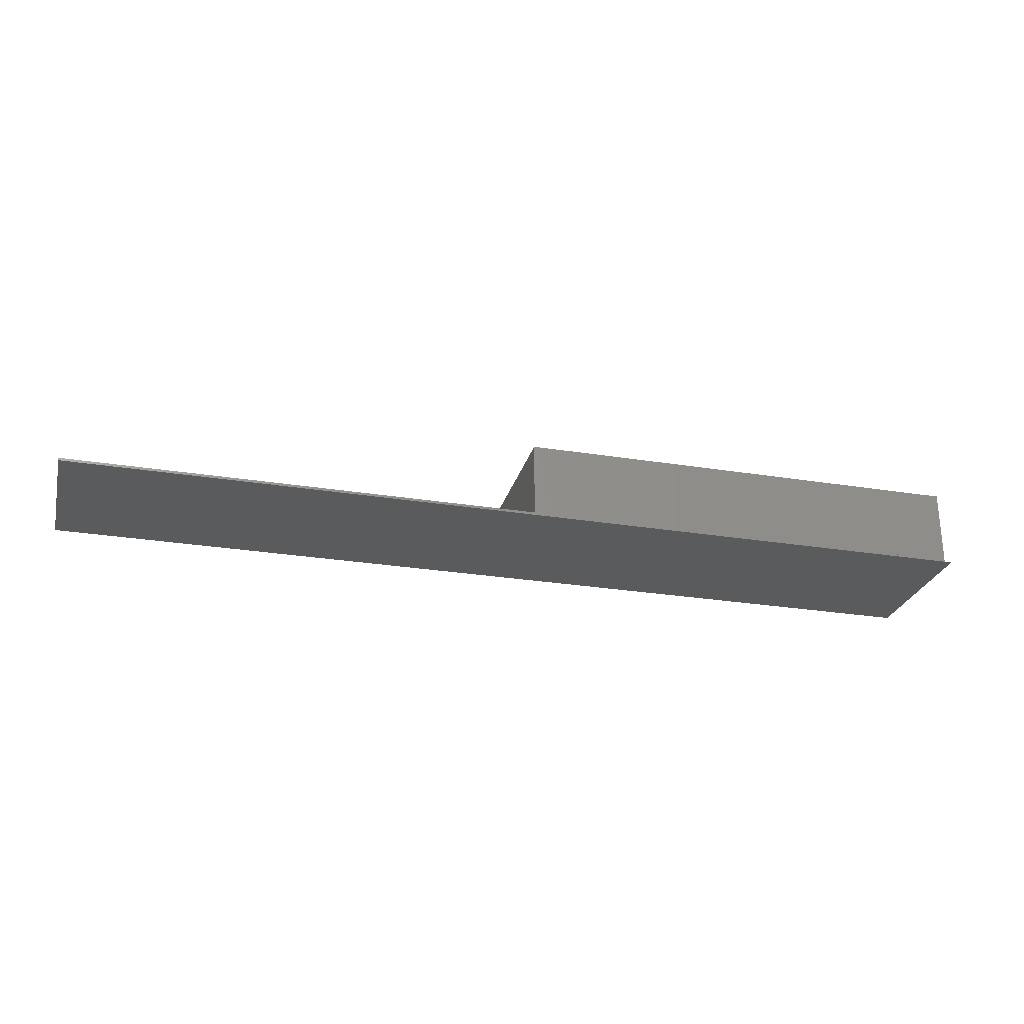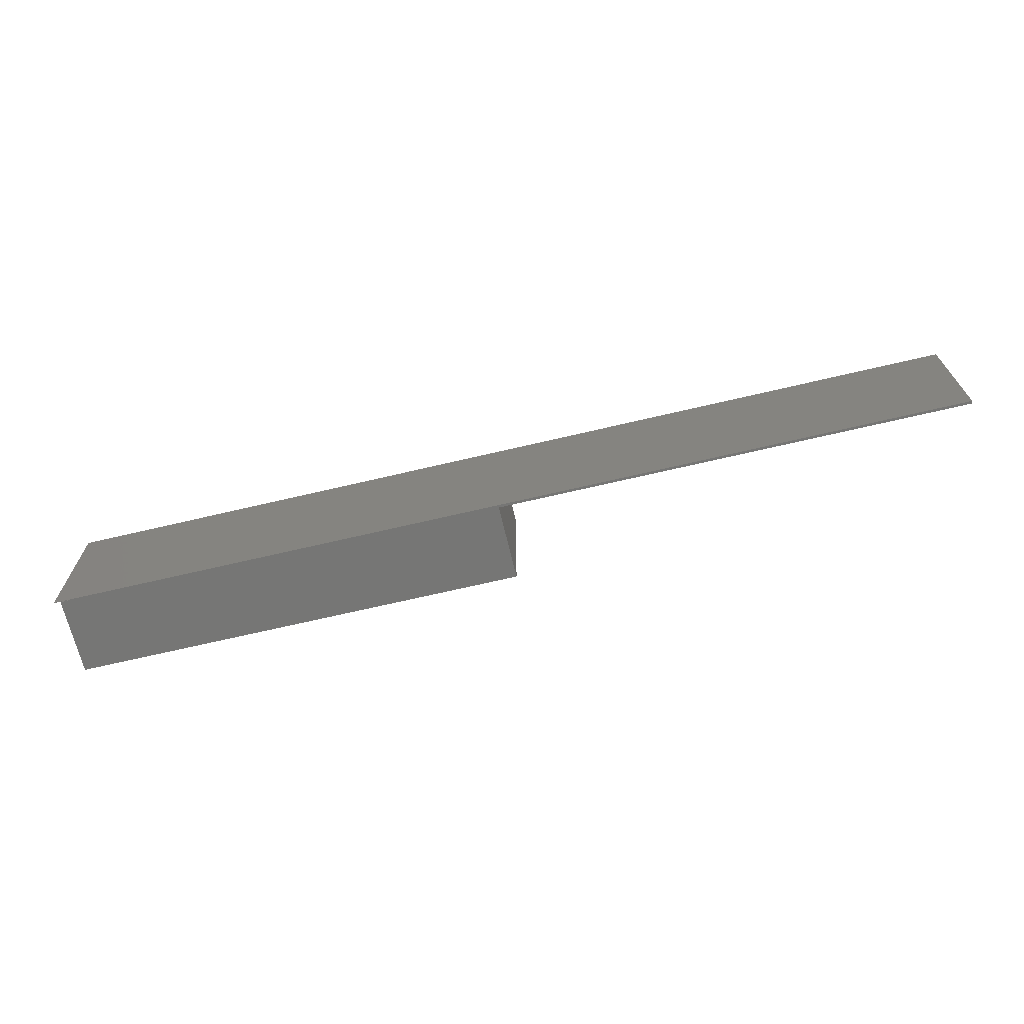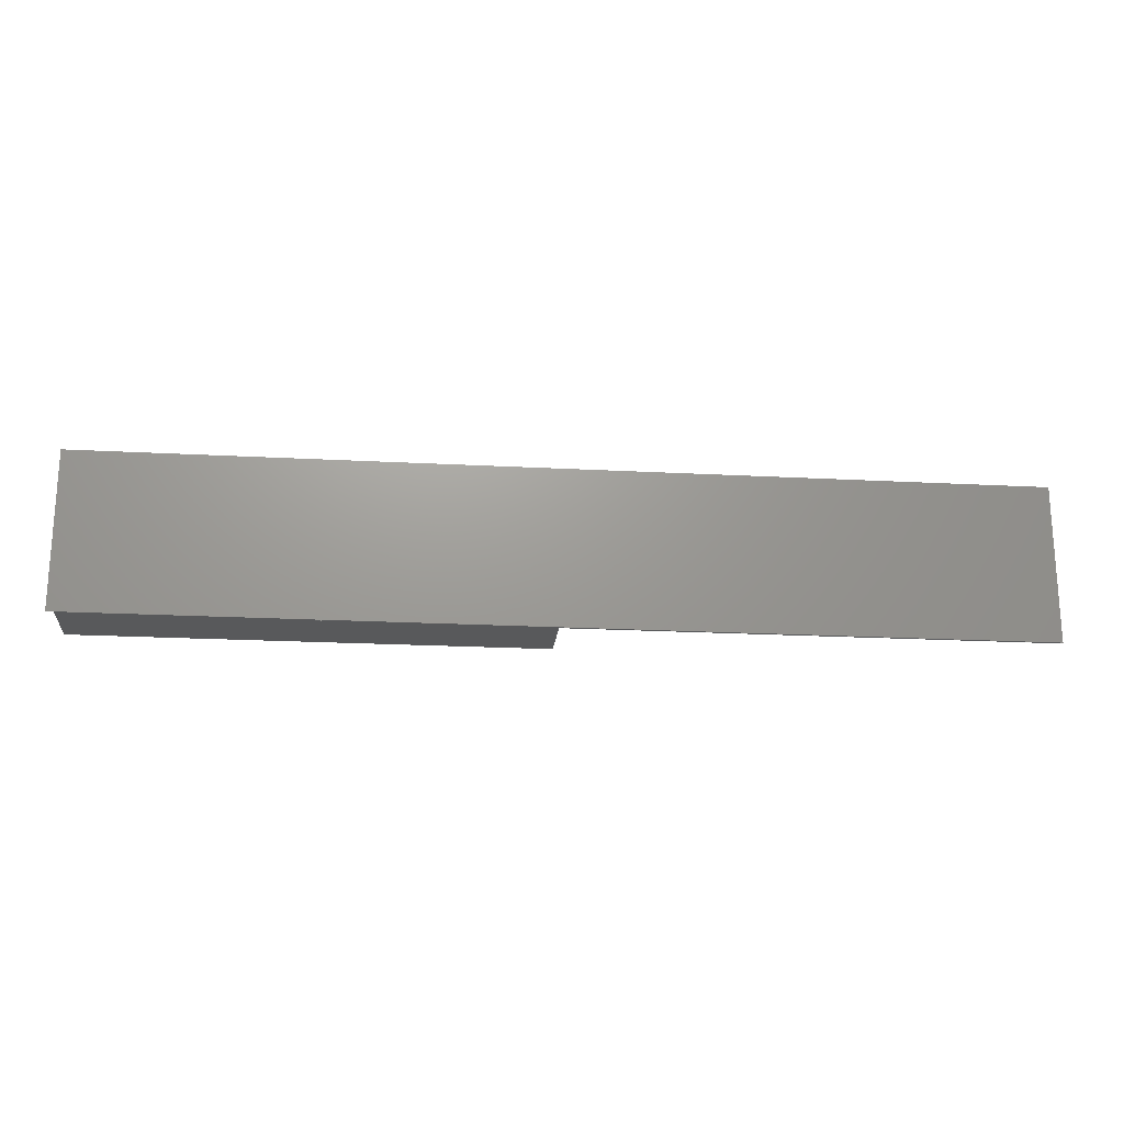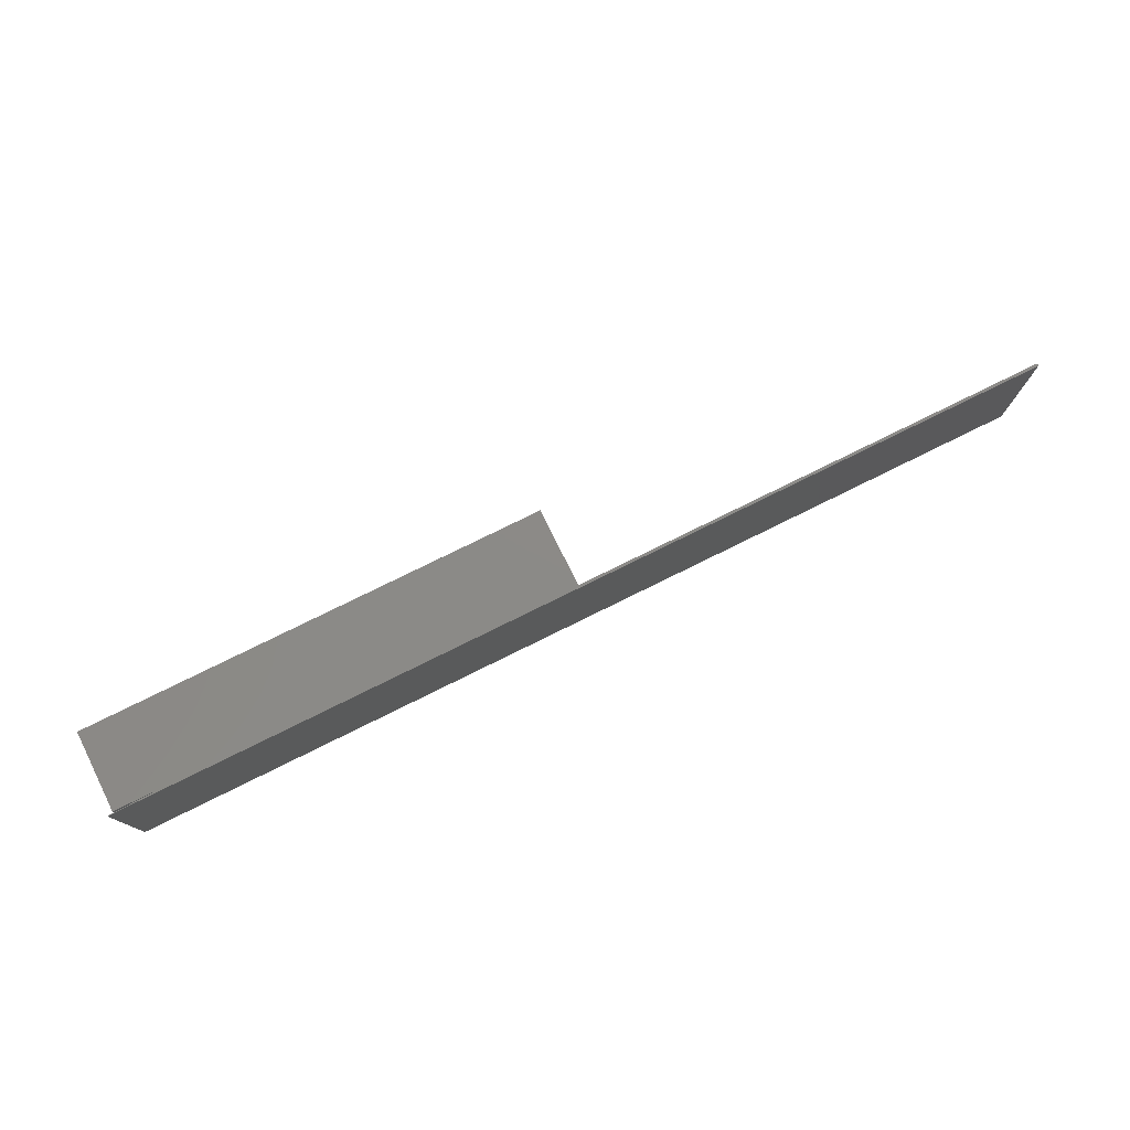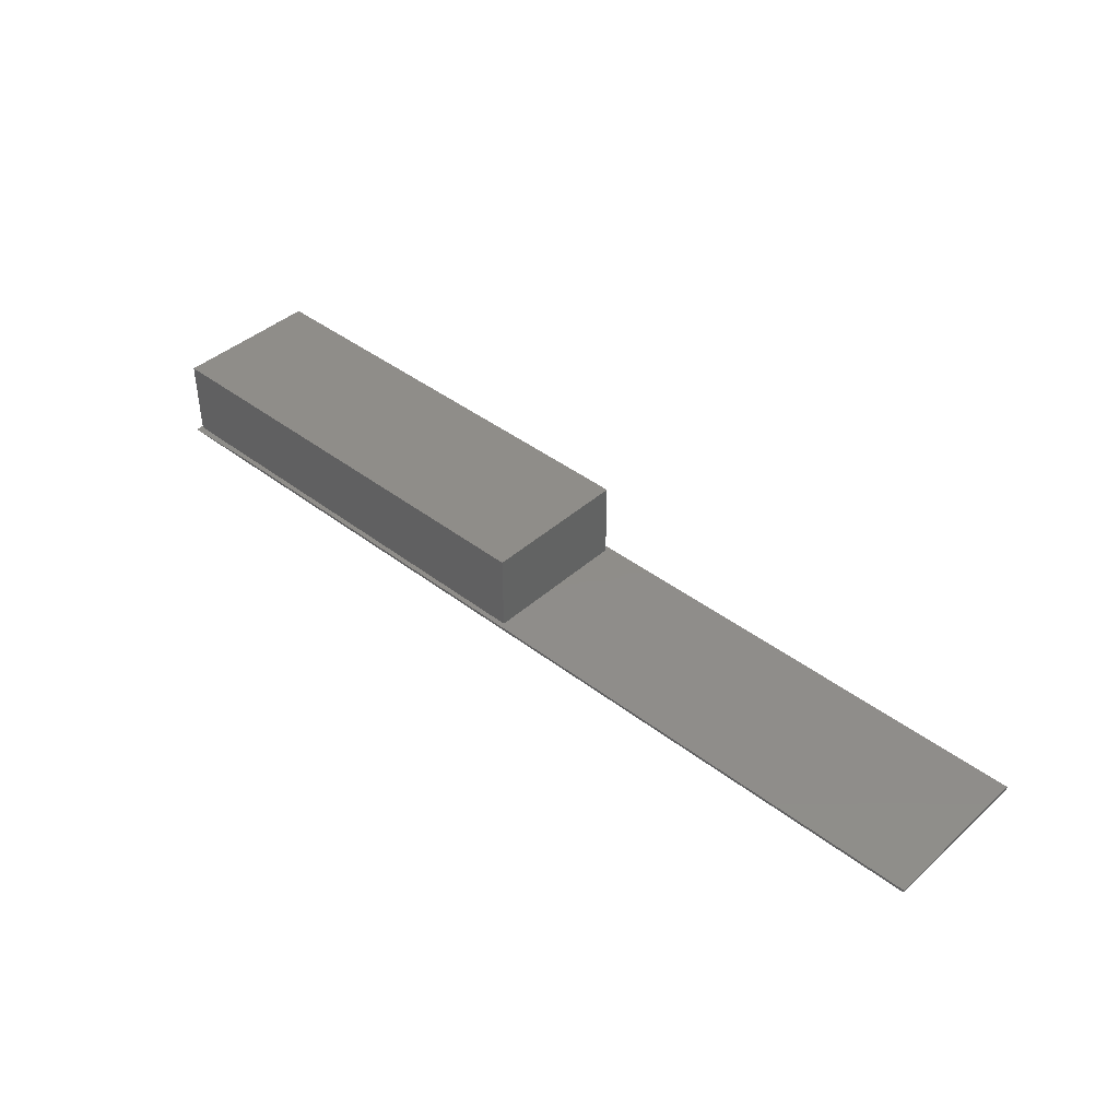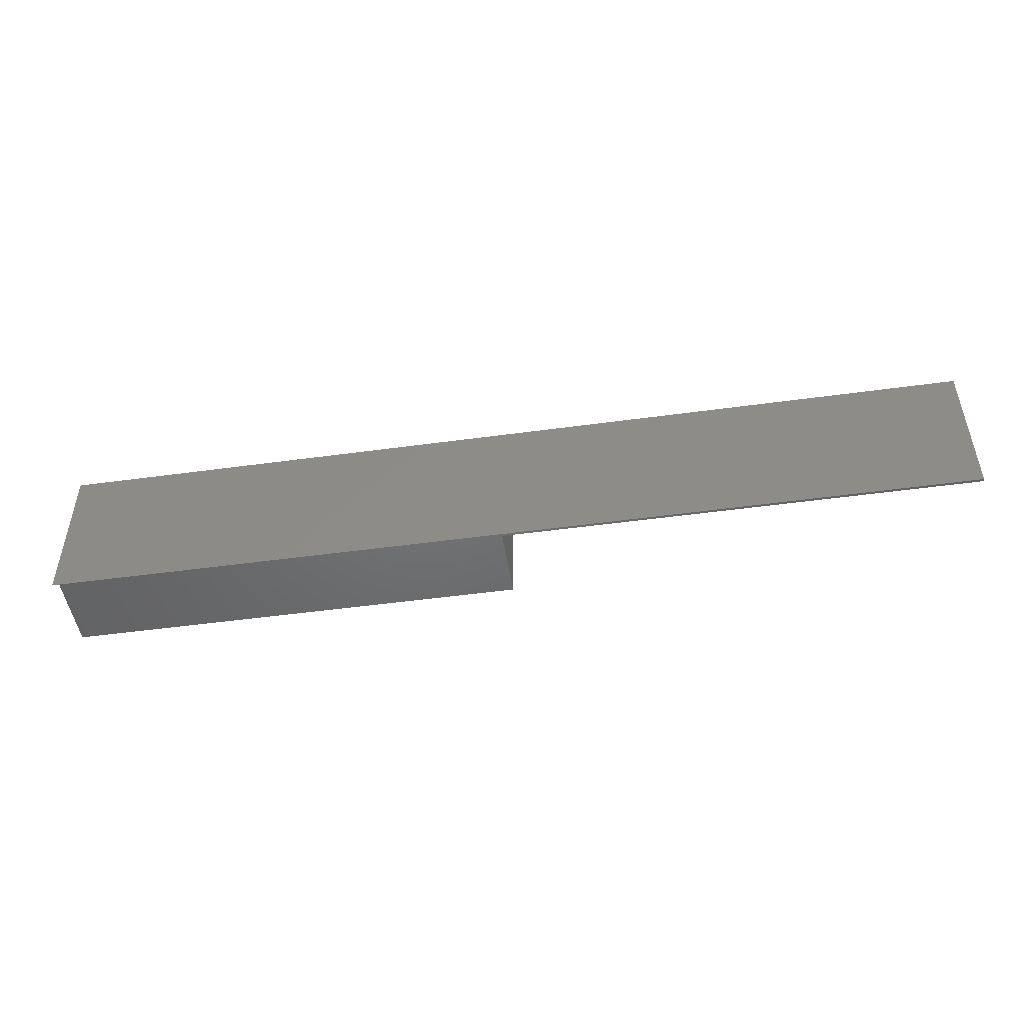
<metadata>
{"format":"stl","ext":"stl","renderer":"f3d","projection":"perspective","resolution":1024,"background":"white","views":[{"elev":-26.5,"azim":-14.4,"up":"+Z"},{"elev":-68.3,"azim":-166.7,"up":"+Y"},{"elev":-20.3,"azim":174.4,"up":"+Y"},{"elev":77.2,"azim":153.7,"up":"+Y"},{"elev":41.5,"azim":-137.1,"up":"+Z"},{"elev":-48.9,"azim":-171.3,"up":"+Y"}]}
</metadata>
<code>
# stl→obj: 18 verts, 32 faces
v 0.4688 -0.2197 0.007812
v 0.4688 0.2194 0.007812
v 0.6807 -0.2197 0.007812
v 0.6807 0.2194 0.007812
v 0.4688 0.234 0.007812
v -0.6807 0.2194 0.007812
v -2.086 0.234 0.007812
v -2.086 -0.2344 0.007812
v 0.4688 -0.2344 0.007812
v -0.6807 -0.2197 0.007812
v 0.6953 0.234 0
v 0.6953 -0.2344 0
v -0.6807 0.2194 0.2422
v -0.6807 -0.2197 0.2422
v 0.6807 0.2194 0.2422
v 0.6807 -0.2197 0.2422
v -2.086 0.234 0
v -2.086 -0.2344 0
f 1 2 3
f 3 2 4
f 5 6 2
f 5 7 6
f 8 9 1
f 8 1 10
f 8 10 6
f 8 6 7
f 2 11 5
f 9 12 1
f 1 12 11
f 1 11 2
f 13 6 14
f 14 6 10
f 6 13 2
f 2 13 15
f 2 15 4
f 3 16 1
f 1 16 14
f 1 14 10
f 14 16 13
f 13 16 15
f 16 3 15
f 15 3 4
f 5 11 7
f 7 11 17
f 8 18 9
f 9 18 12
f 18 17 12
f 12 17 11
f 8 7 18
f 18 7 17

</code>
